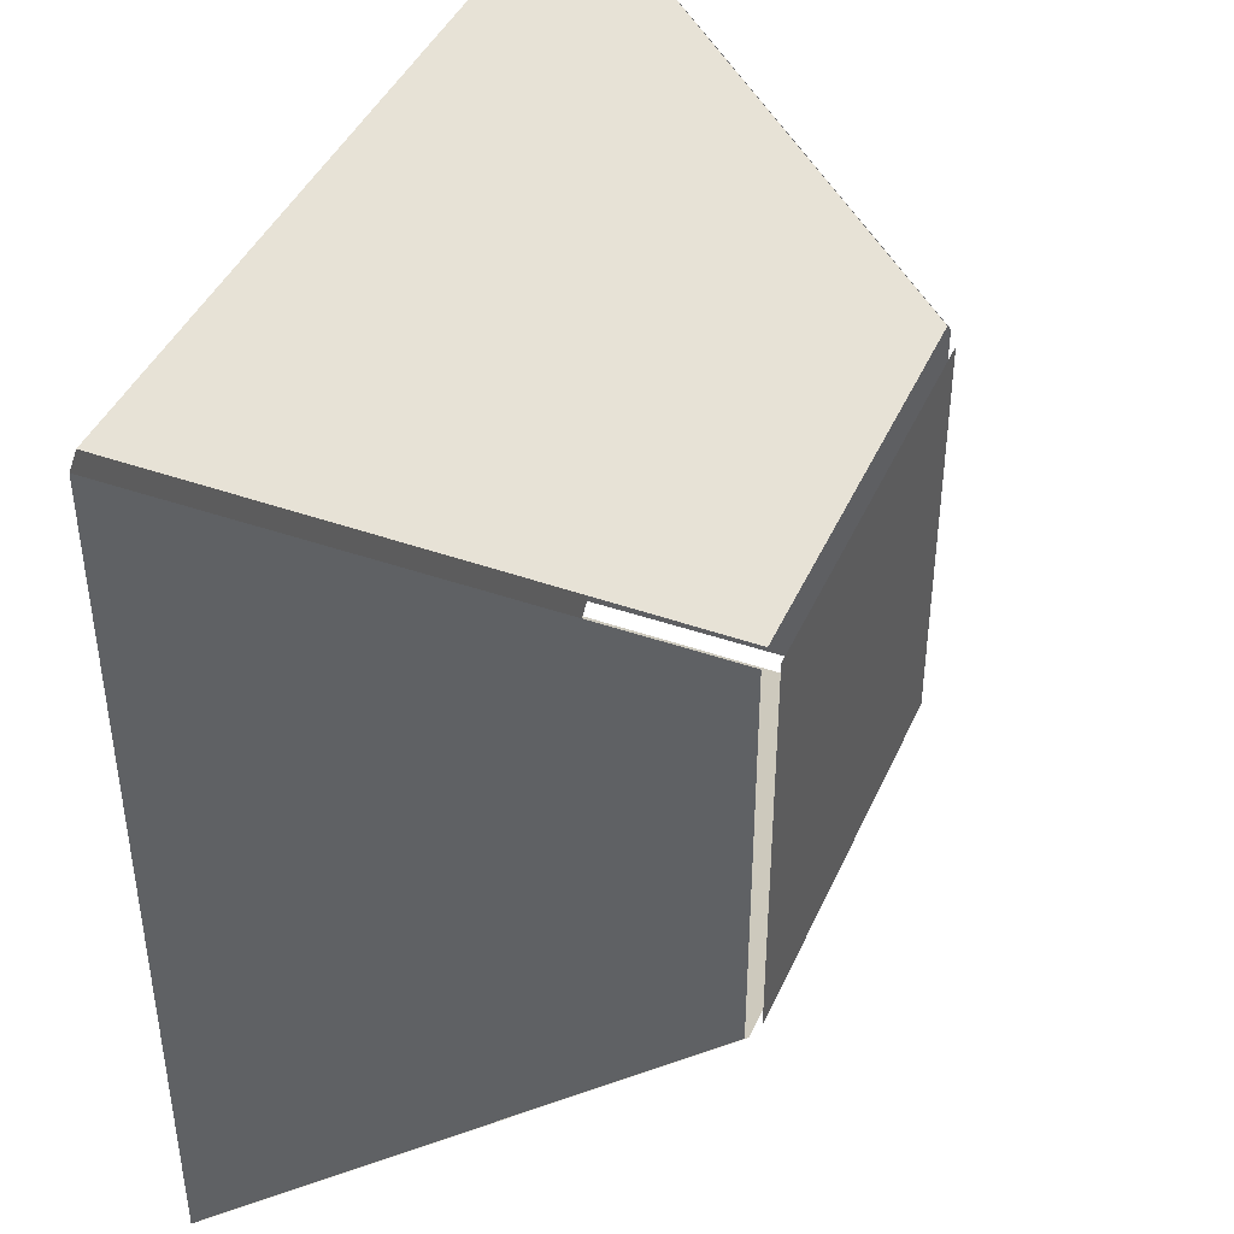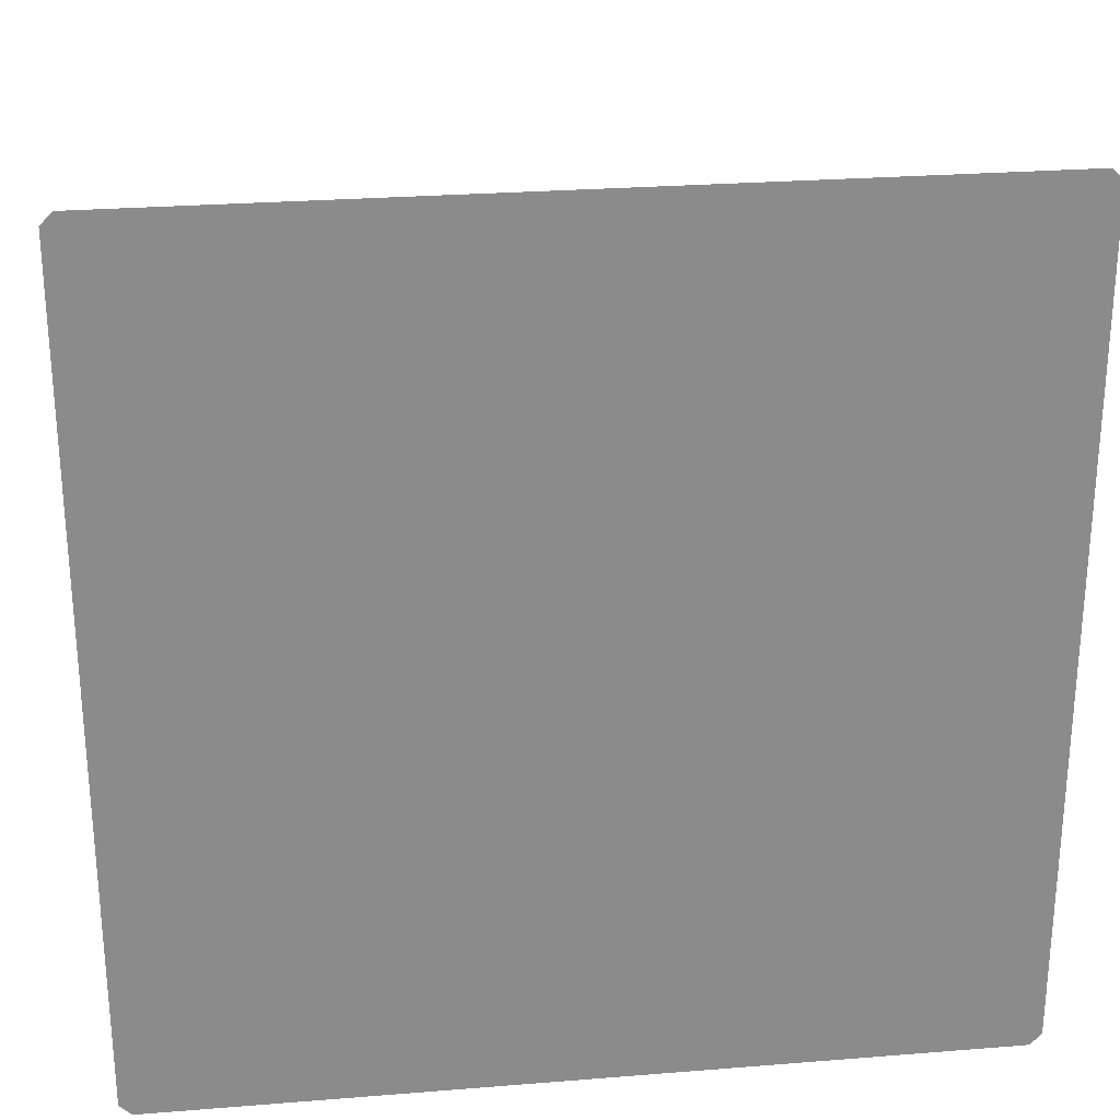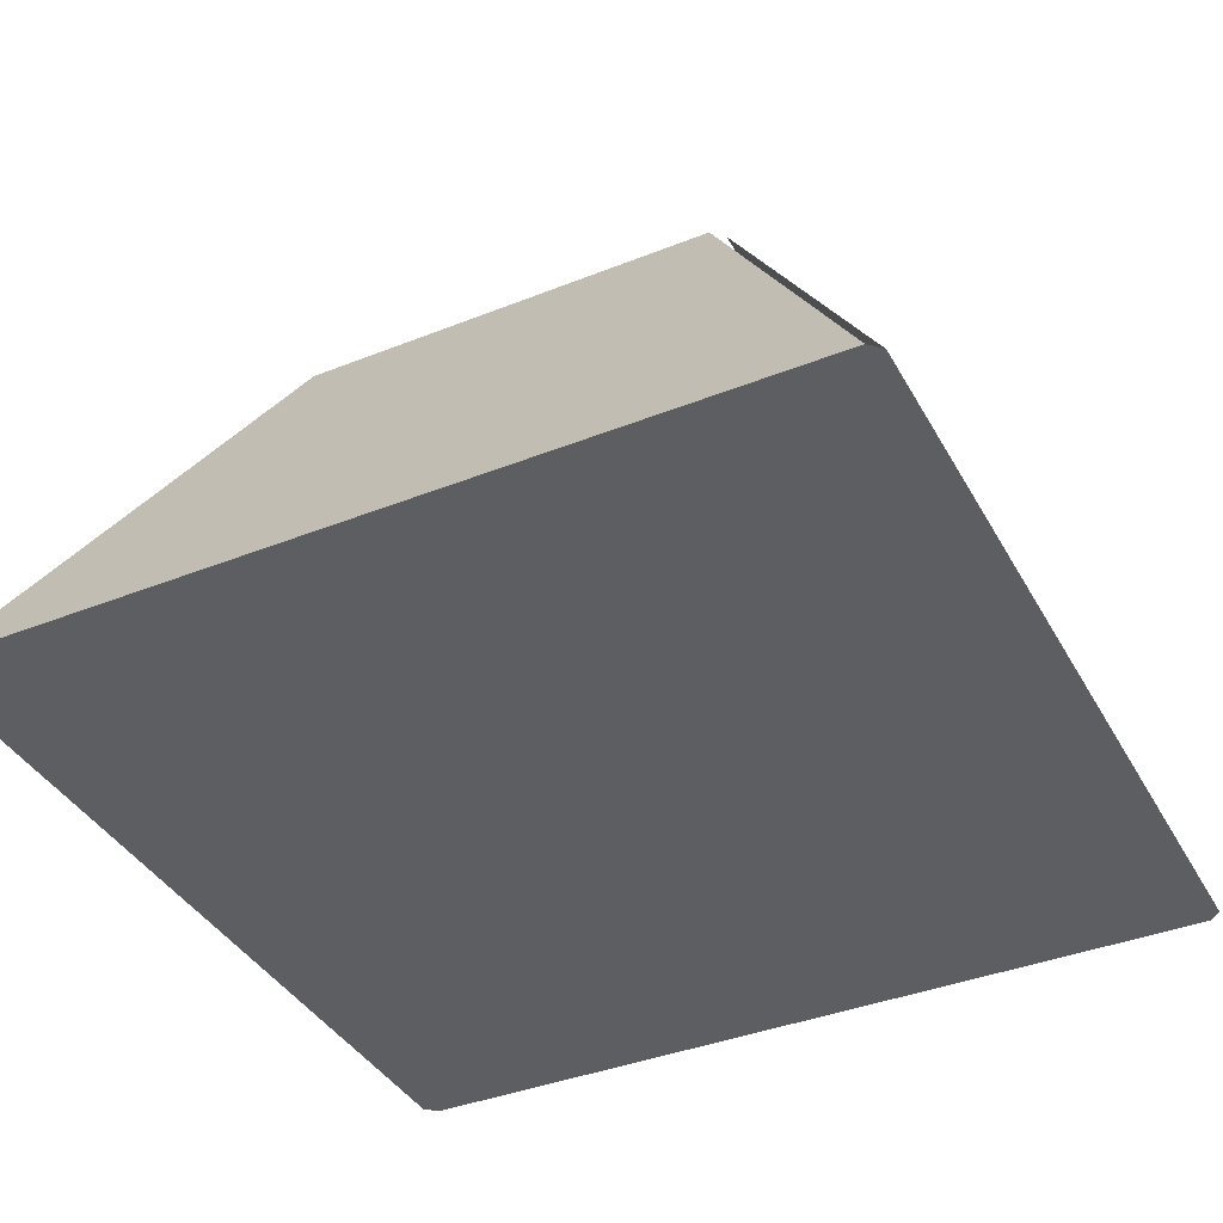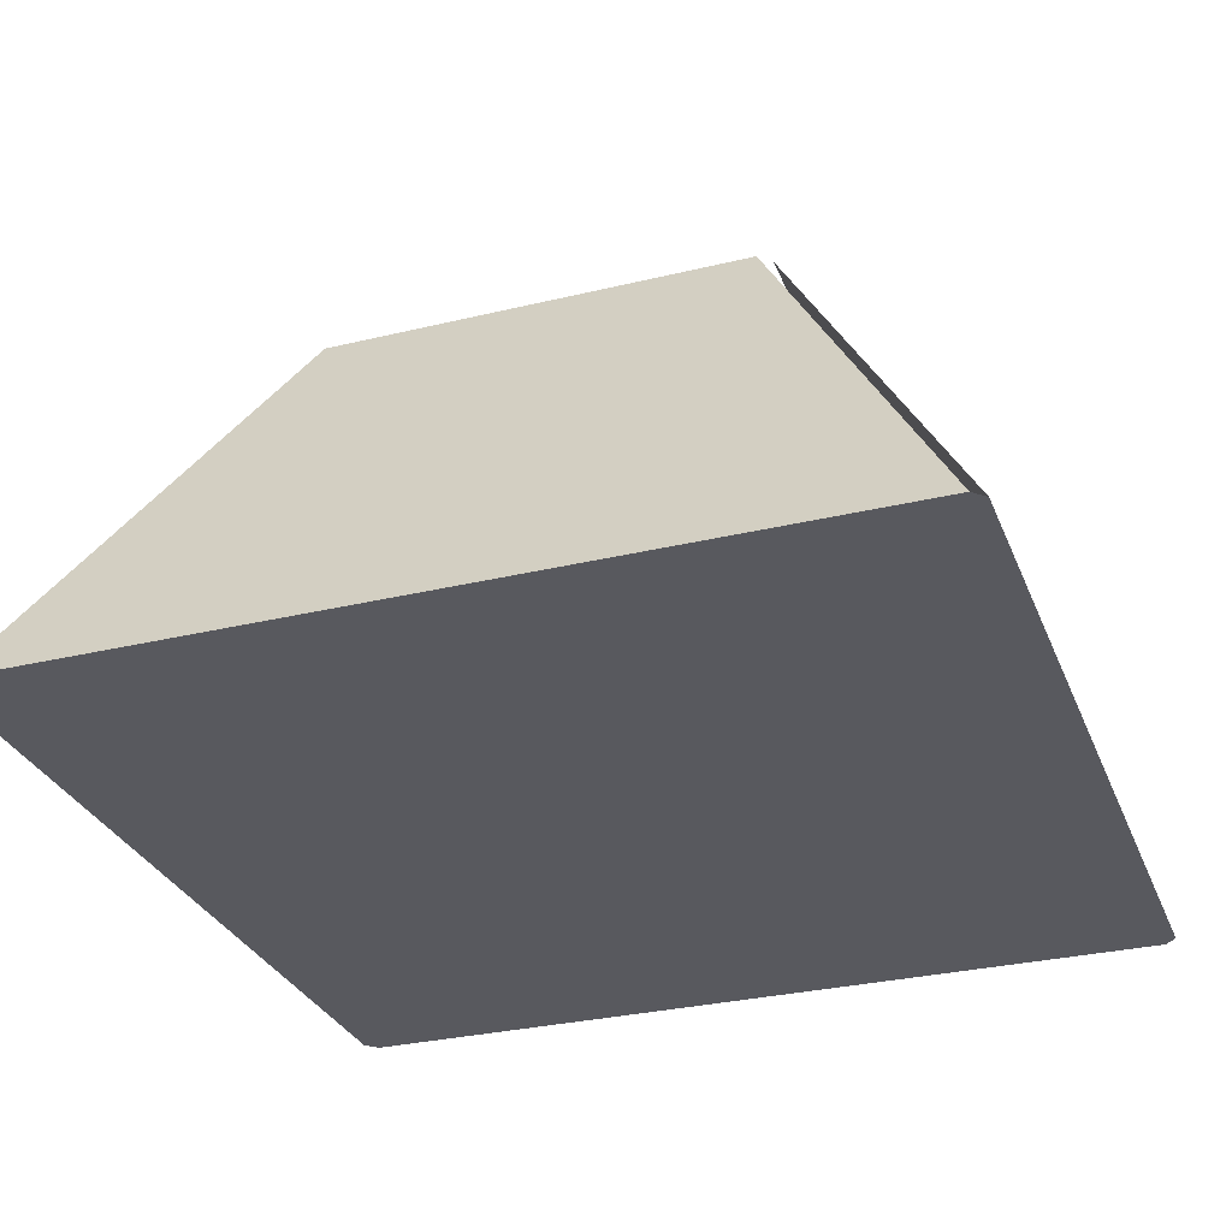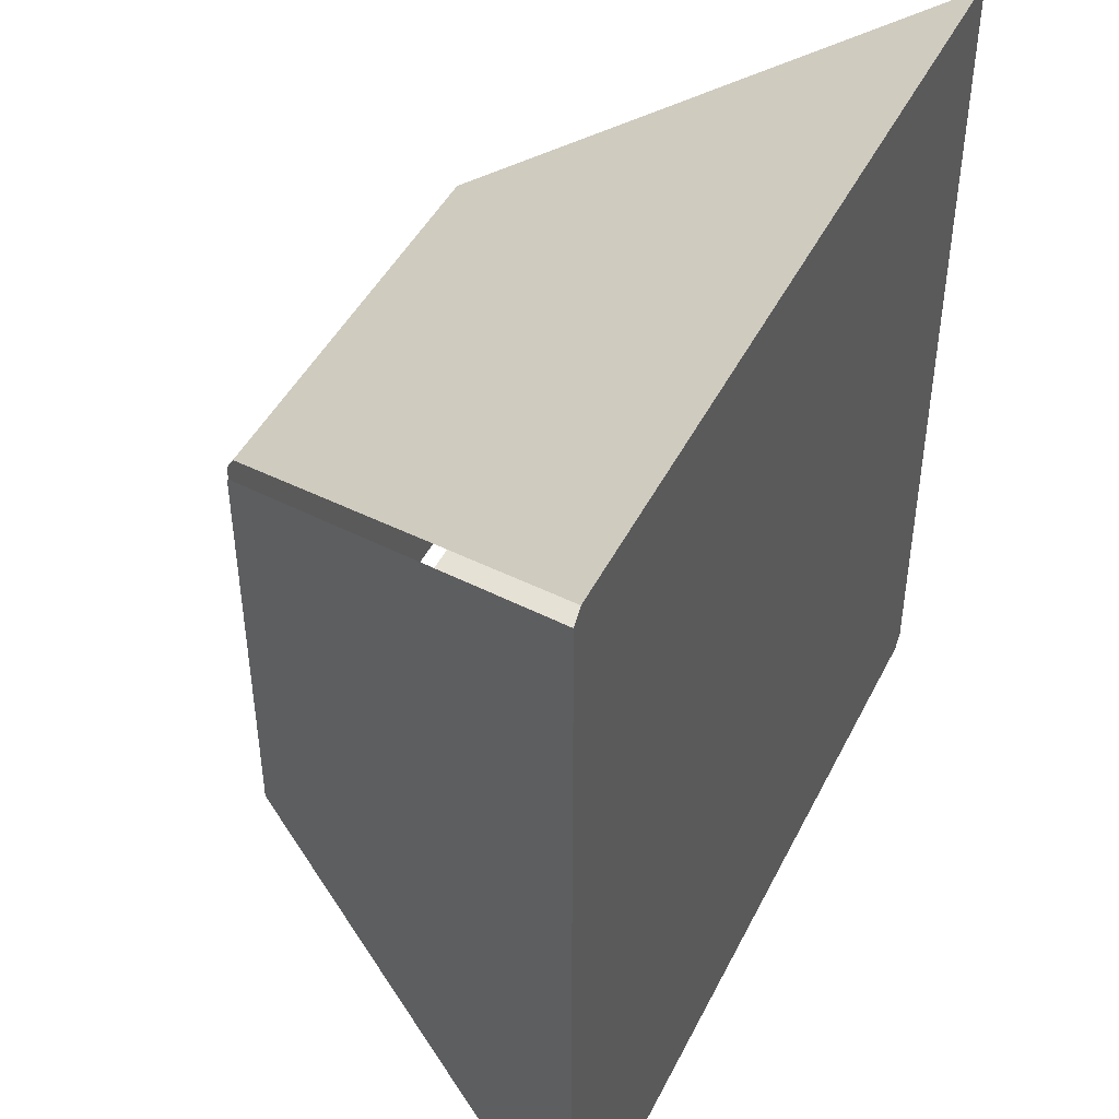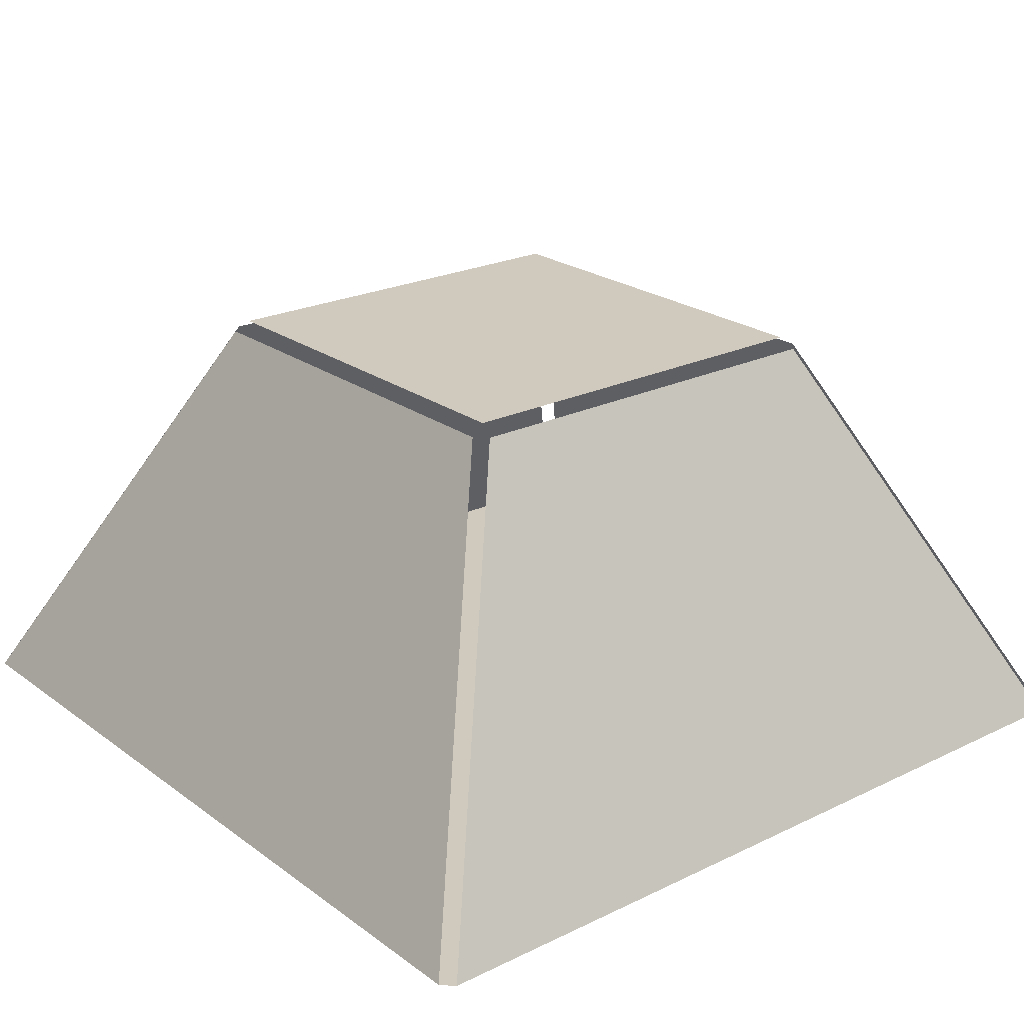
<metadata>
{"format":"obj","ext":"obj","renderer":"f3d","projection":"perspective","resolution":1024,"background":"white","views":[{"elev":42.6,"azim":112.8,"up":"+Z"},{"elev":26.4,"azim":-7.2,"up":"+Z"},{"elev":-39.0,"azim":26.5,"up":"+Y"},{"elev":-30.3,"azim":-70.7,"up":"+Y"},{"elev":45.3,"azim":-64.6,"up":"+Z"},{"elev":23.0,"azim":50.6,"up":"+Y"}]}
</metadata>
<code>
o Cube
v 0.9676 1.955 -1.022
v 0.95 2 -0.95
v 1.022 1.955 -0.9676
v 1.945 0 -2
v 2 0 -1.945
v 1.022 1.955 0.9676
v 0.95 2 0.95
v 0.9676 1.955 1.022
v 2 0 1.945
v 1.945 0 2
v -0.9676 1.955 -1.022
v -1.022 1.955 -0.9676
v -0.95 2 -0.95
v -2 0 -1.945
v -1.945 0 -2
v -1.022 1.955 0.9676
v -0.9676 1.955 1.022
v -0.95 2 0.95
v -1.945 0 2
v -2 0 1.945
f 14 15 4 5 9 10 19 20
f 20 16 12 14
f 10 8 17 19
f 2 13 18 7
f 5 3 6 9
f 15 11 1 4

</code>
